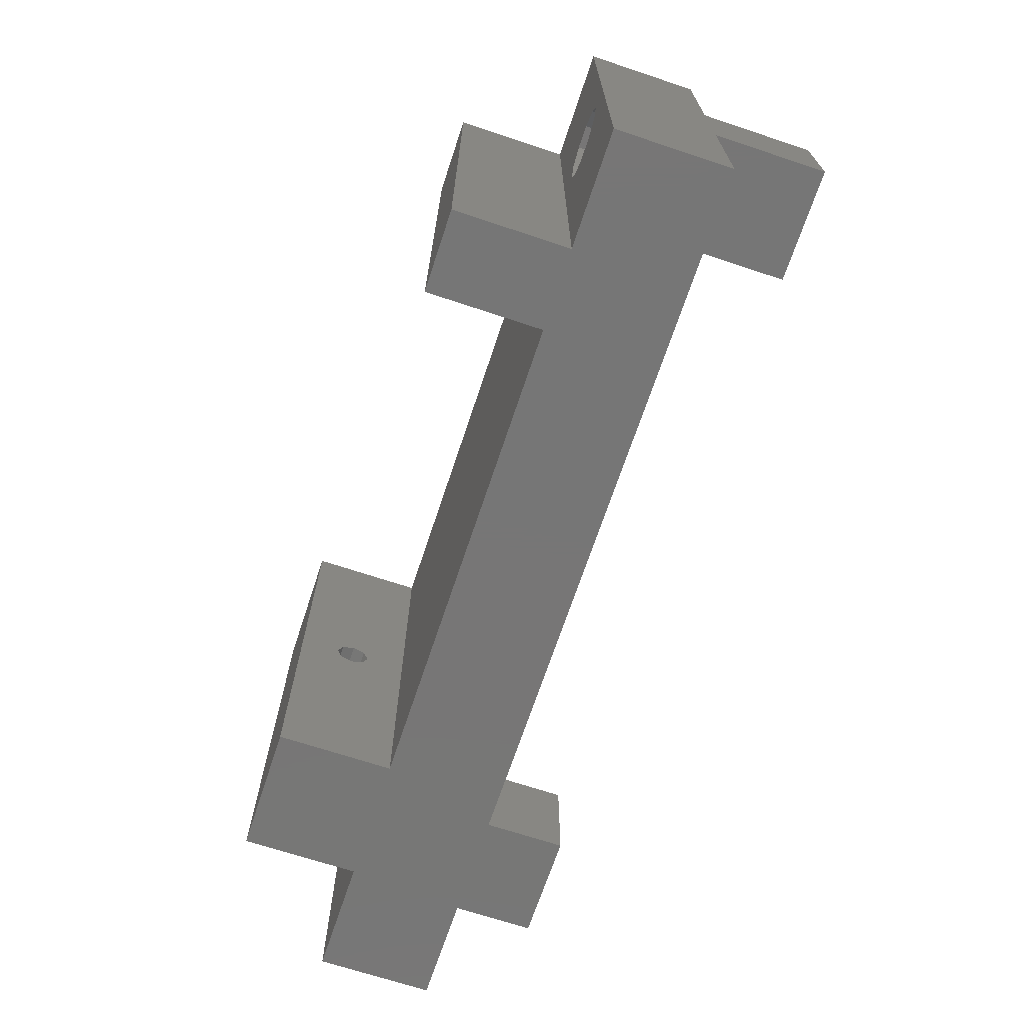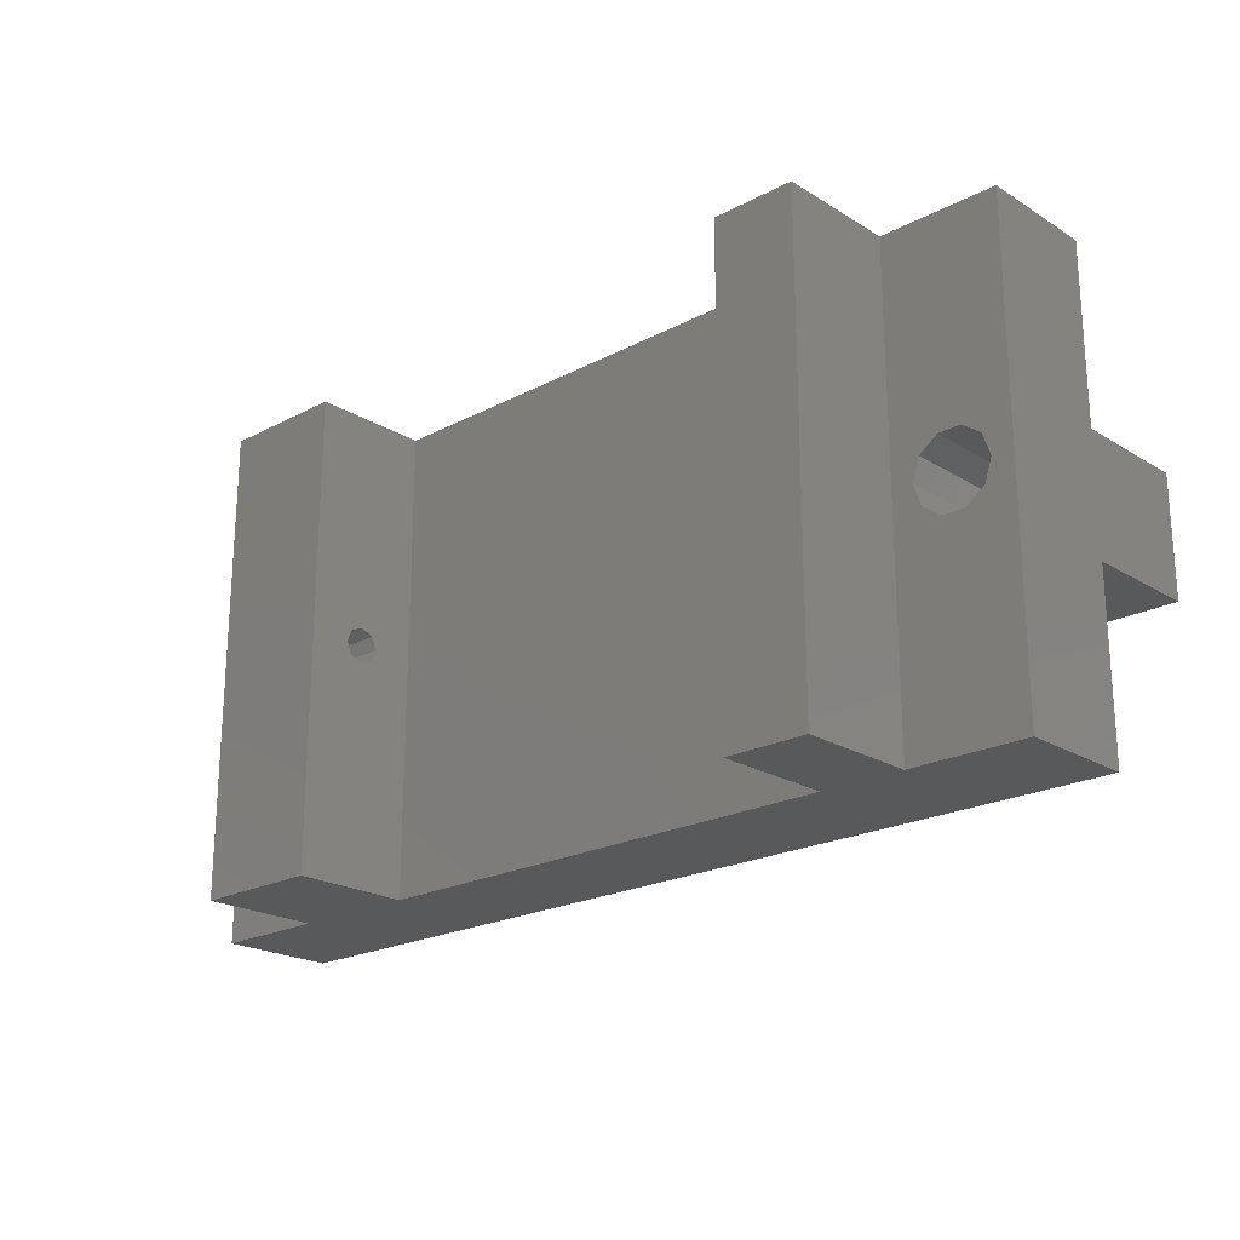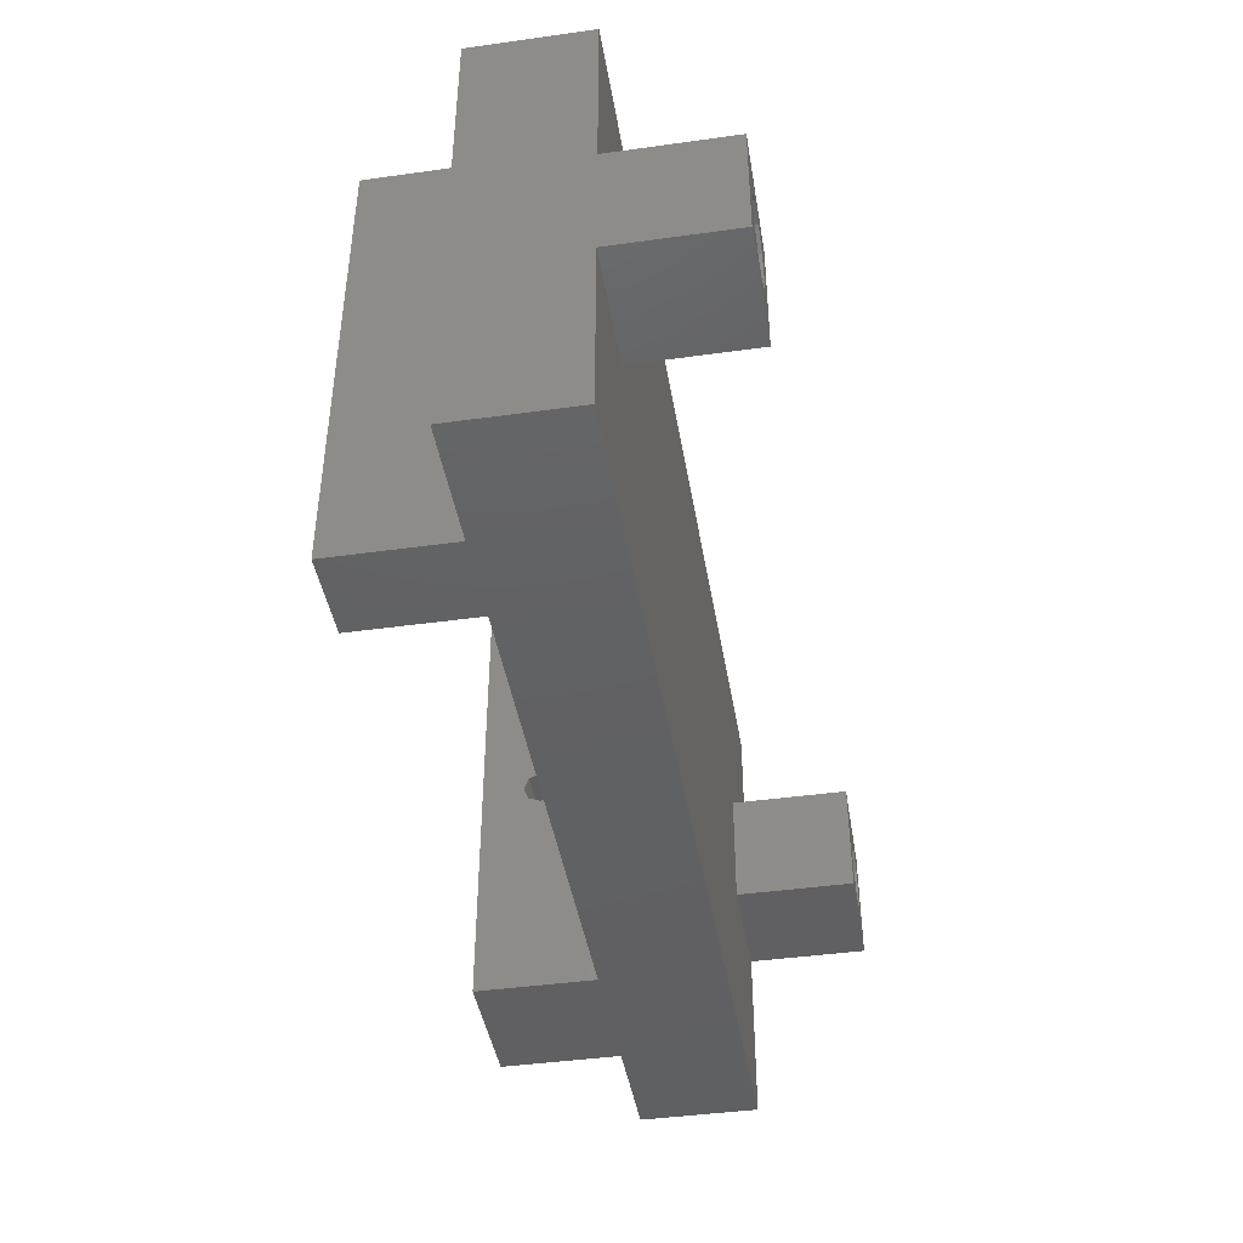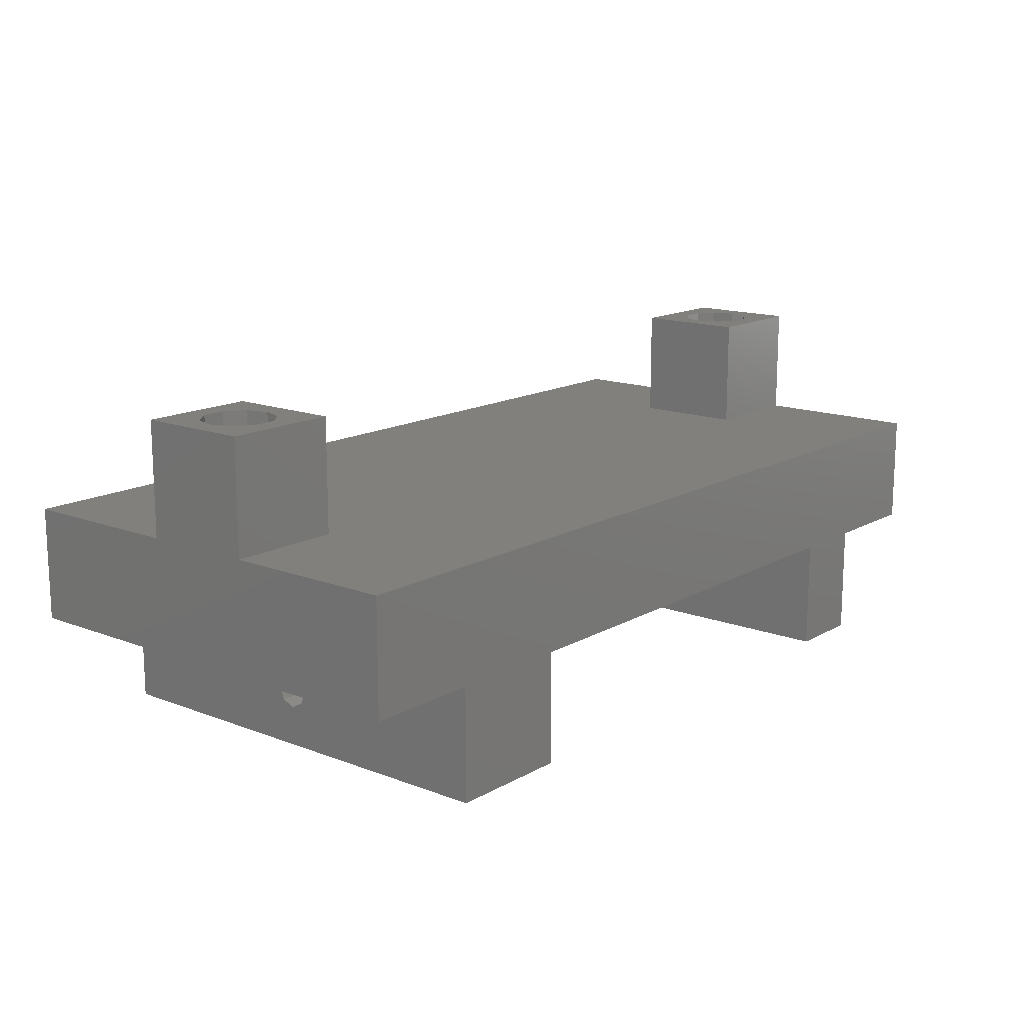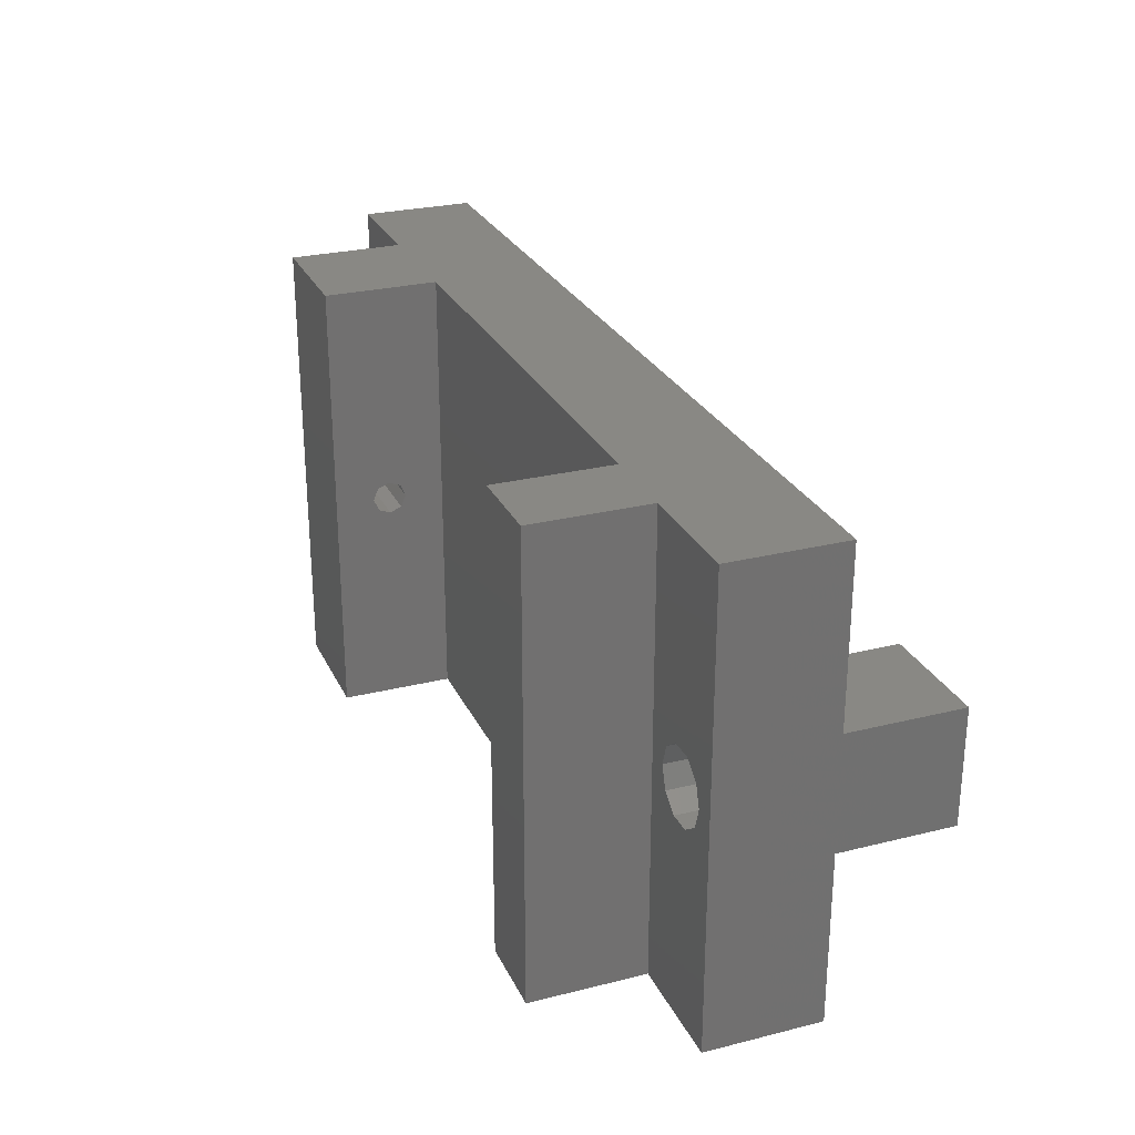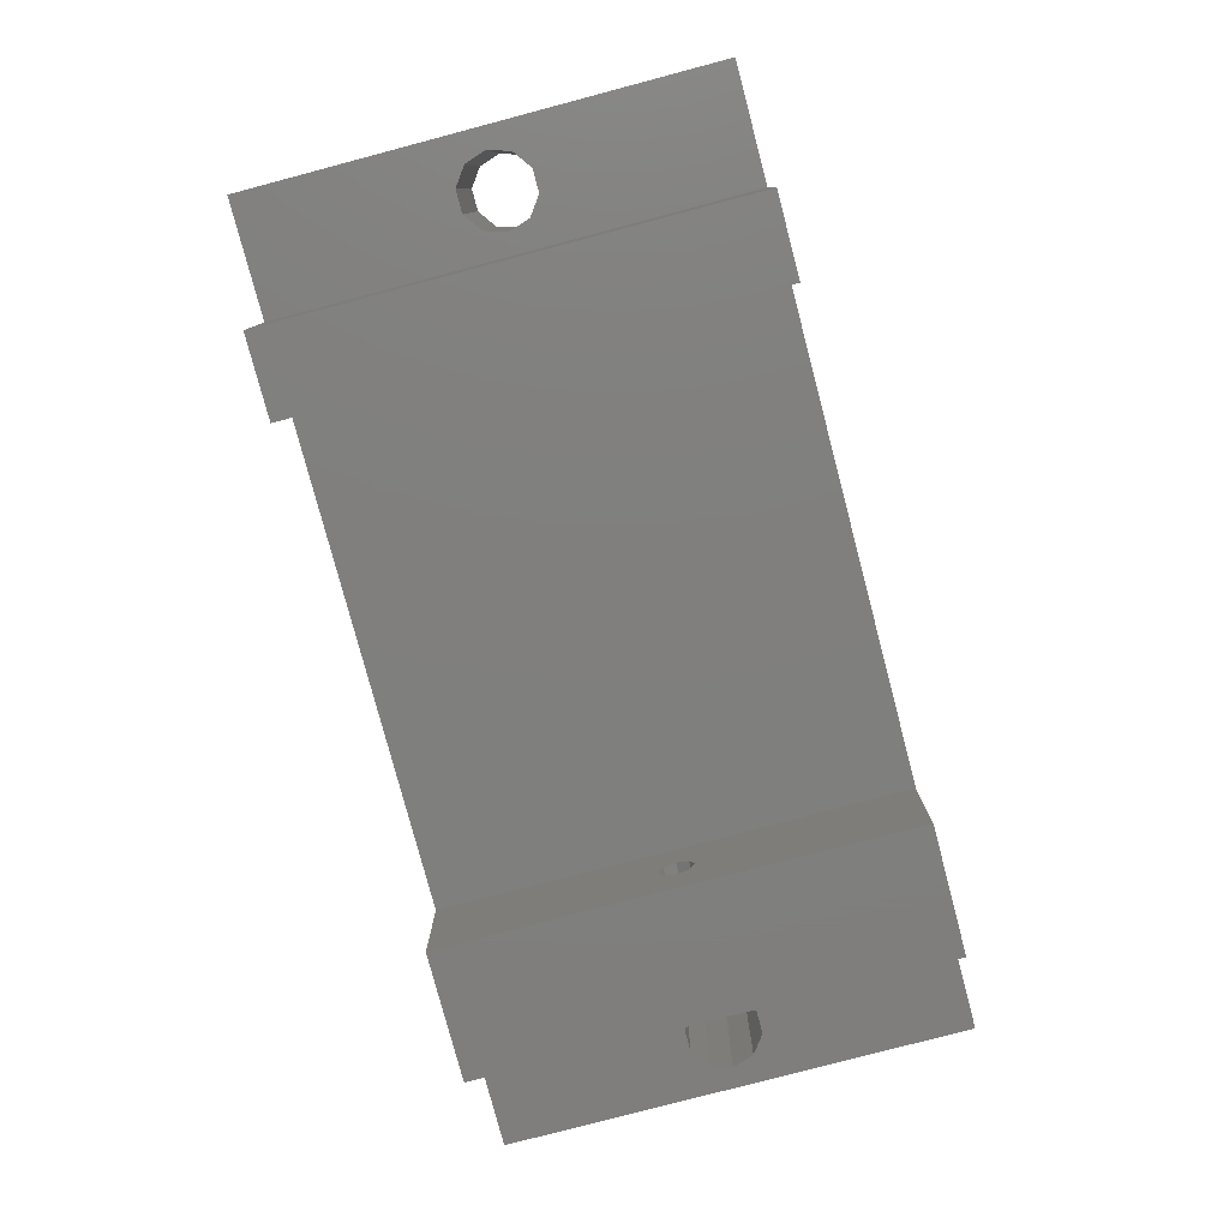
<metadata>
{"format":"stl","ext":"stl","renderer":"f3d","projection":"perspective","resolution":1024,"background":"white","views":[{"elev":-68.9,"azim":-108.4,"up":"+Y"},{"elev":-21.5,"azim":-137.1,"up":"+Y"},{"elev":-43.1,"azim":-80.6,"up":"+Y"},{"elev":14.7,"azim":129.6,"up":"+Z"},{"elev":26.8,"azim":-111.2,"up":"+Y"},{"elev":-79.2,"azim":-75.2,"up":"+Z"}]}
</metadata>
<code>
# stl→obj: 96 verts, 200 faces
v 0 0 20
v 2.842e-14 0 10
v 10 0 10
v 17 0 10
v 59 0 10
v 70 0 10
v 80 0 10
v 80 0 20
v 70 0 0
v 59 0 0
v 17 0 0
v 10 0 0
v 10 40 0
v 17 40 0
v 80 40 20
v 80 40 10
v 70 40 10
v 59 40 10
v 17 40 10
v 10 40 10
v 0 40 10
v 0 40 20
v 59 40 0
v 70 40 0
v 0 25 20
v 0 15 20
v 7.105e-15 15 30
v 7.105e-15 25 30
v 80 15 20
v 80 25 20
v 80 25 30
v 80 15 30
v 59 20 3.5
v 70 21.06 3.939
v 59 21.06 3.939
v 70 21.5 5
v 59 21.5 5
v 70 20 3.5
v 59 18.94 3.939
v 70 18.94 3.939
v 59 18.5 5
v 70 18.5 5
v 59 20 6.5
v 70 18.94 6.061
v 59 18.94 6.061
v 70 20 6.5
v 59 21.06 6.061
v 70 21.06 6.061
v 78.2 20 10
v 77.59 21.88 10
v 75.99 23.04 10
v 71.8 20 10
v 72.41 18.12 10
v 74.01 16.96 10
v 75.99 16.96 10
v 74.01 23.04 10
v 72.41 21.88 10
v 77.59 18.12 10
v 8.2 20 10
v 7.589 21.88 10
v 5.989 23.04 10
v 1.8 20 10
v 2.411 18.12 10
v 4.011 16.96 10
v 5.989 16.96 10
v 4.011 23.04 10
v 2.411 21.88 10
v 7.589 18.12 10
v 7.589 18.12 30
v 8.2 20 30
v 5.989 16.96 30
v 4.011 16.96 30
v 2.411 18.12 30
v 1.8 20 30
v 2.411 21.88 30
v 4.011 23.04 30
v 5.989 23.04 30
v 7.589 21.88 30
v 77.59 18.12 30
v 78.2 20 30
v 75.99 16.96 30
v 74.01 16.96 30
v 72.41 18.12 30
v 71.8 20 30
v 72.41 21.88 30
v 74.01 23.04 30
v 75.99 23.04 30
v 77.59 21.88 30
v 70 25 30
v 70 15 30
v 10 25 30
v 10 15 30
v 10 15 20
v 10 25 20
v 70 15 20
v 70 25 20
f 1 2 3
f 1 3 4
f 1 4 5
f 1 5 6
f 1 6 7
f 1 7 8
f 6 5 9
f 9 5 10
f 4 3 11
f 11 3 12
f 12 13 11
f 11 13 14
f 15 16 17
f 15 17 18
f 15 18 19
f 15 19 20
f 15 20 21
f 15 21 22
f 20 19 13
f 13 19 14
f 18 17 23
f 23 17 24
f 10 23 9
f 9 23 24
f 25 22 21
f 25 21 26
f 25 26 27
f 25 27 28
f 26 21 1
f 1 21 2
f 29 8 7
f 29 7 30
f 29 30 31
f 29 31 32
f 30 7 15
f 15 7 16
f 33 34 35
f 35 34 36
f 35 36 37
f 34 33 38
f 38 33 39
f 38 39 40
f 40 39 41
f 40 41 42
f 43 44 45
f 45 44 42
f 45 42 41
f 44 43 46
f 46 43 47
f 46 47 48
f 48 47 37
f 48 37 36
f 36 34 24
f 34 38 24
f 17 6 46
f 17 46 48
f 17 48 36
f 17 36 24
f 9 24 38
f 9 38 40
f 9 40 42
f 9 42 44
f 9 44 46
f 9 46 6
f 49 50 16
f 50 51 16
f 6 52 53
f 6 53 54
f 6 54 55
f 6 55 7
f 17 16 51
f 17 51 56
f 17 56 57
f 17 57 52
f 17 52 6
f 7 55 58
f 7 58 49
f 7 49 16
f 59 60 20
f 60 61 20
f 2 62 63
f 2 63 64
f 2 64 65
f 2 65 3
f 21 20 61
f 21 61 66
f 21 66 67
f 21 67 62
f 21 62 2
f 3 65 68
f 3 68 59
f 3 59 20
f 3 20 12
f 12 20 13
f 65 69 68
f 68 69 70
f 68 70 59
f 69 65 71
f 71 65 64
f 71 64 72
f 72 64 63
f 72 63 73
f 73 63 62
f 73 62 74
f 66 75 67
f 67 75 74
f 67 74 62
f 75 66 76
f 76 66 61
f 76 61 77
f 77 61 60
f 77 60 78
f 78 60 59
f 78 59 70
f 55 79 58
f 58 79 80
f 58 80 49
f 79 55 81
f 81 55 54
f 81 54 82
f 82 54 53
f 82 53 83
f 83 53 52
f 83 52 84
f 56 85 57
f 57 85 84
f 57 84 52
f 85 56 86
f 86 56 51
f 86 51 87
f 87 51 50
f 87 50 88
f 88 50 49
f 88 49 80
f 31 87 88
f 89 90 85
f 89 85 86
f 89 86 87
f 89 87 31
f 90 32 81
f 90 81 82
f 90 82 83
f 90 83 84
f 90 84 85
f 32 31 88
f 32 88 80
f 32 80 79
f 32 79 81
f 91 77 78
f 28 27 75
f 28 75 76
f 28 76 77
f 28 77 91
f 27 92 71
f 27 71 72
f 27 72 73
f 27 73 74
f 27 74 75
f 92 91 78
f 92 78 70
f 92 70 69
f 92 69 71
f 23 35 37
f 23 33 35
f 18 23 37
f 18 37 47
f 18 47 43
f 18 43 5
f 5 43 45
f 5 45 41
f 5 41 10
f 10 41 39
f 10 39 33
f 10 33 23
f 92 27 93
f 93 27 26
f 28 91 25
f 25 91 94
f 32 90 29
f 29 90 95
f 89 31 96
f 96 31 30
f 15 22 25
f 15 25 94
f 15 94 96
f 15 96 30
f 1 8 29
f 1 29 95
f 1 95 93
f 1 93 26
f 93 95 94
f 94 95 96
f 92 93 91
f 91 93 94
f 89 96 90
f 90 96 95
f 5 4 18
f 18 4 19
f 14 19 11
f 11 19 4

</code>
